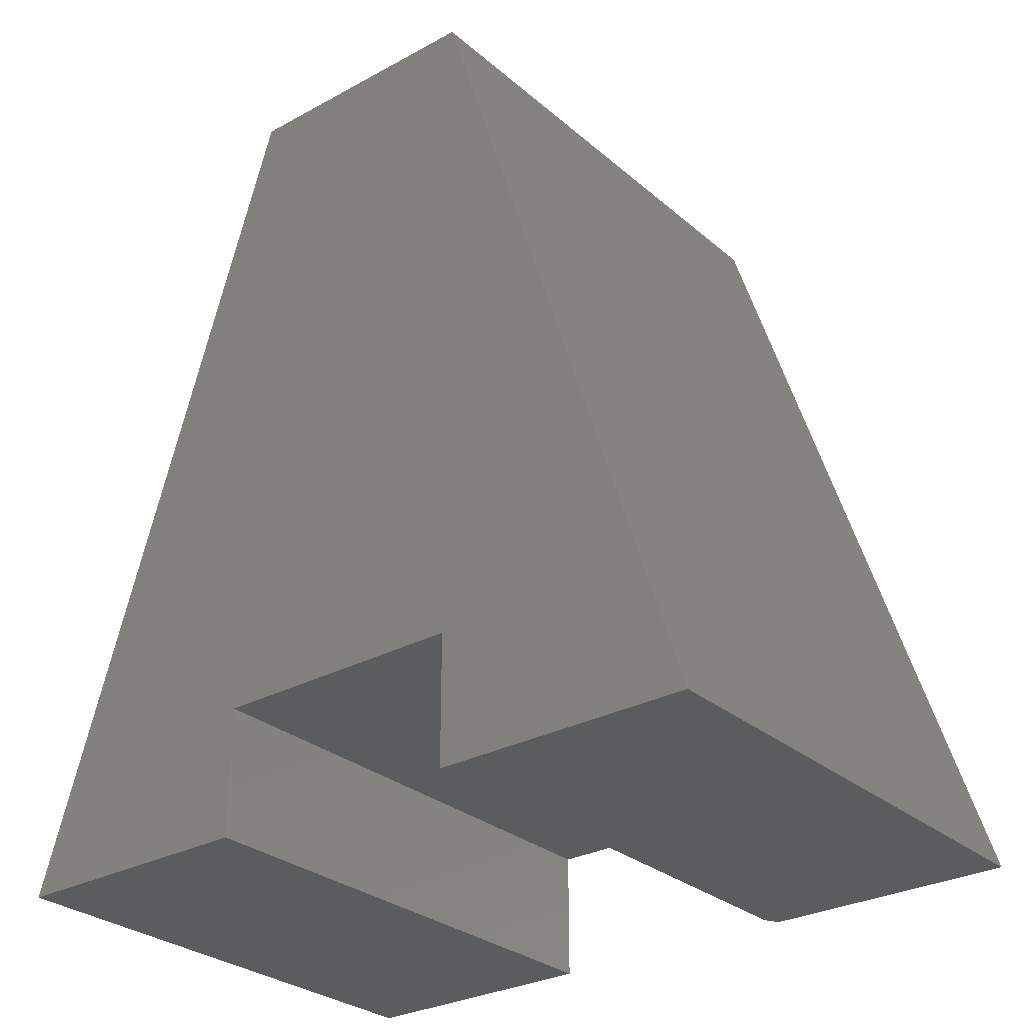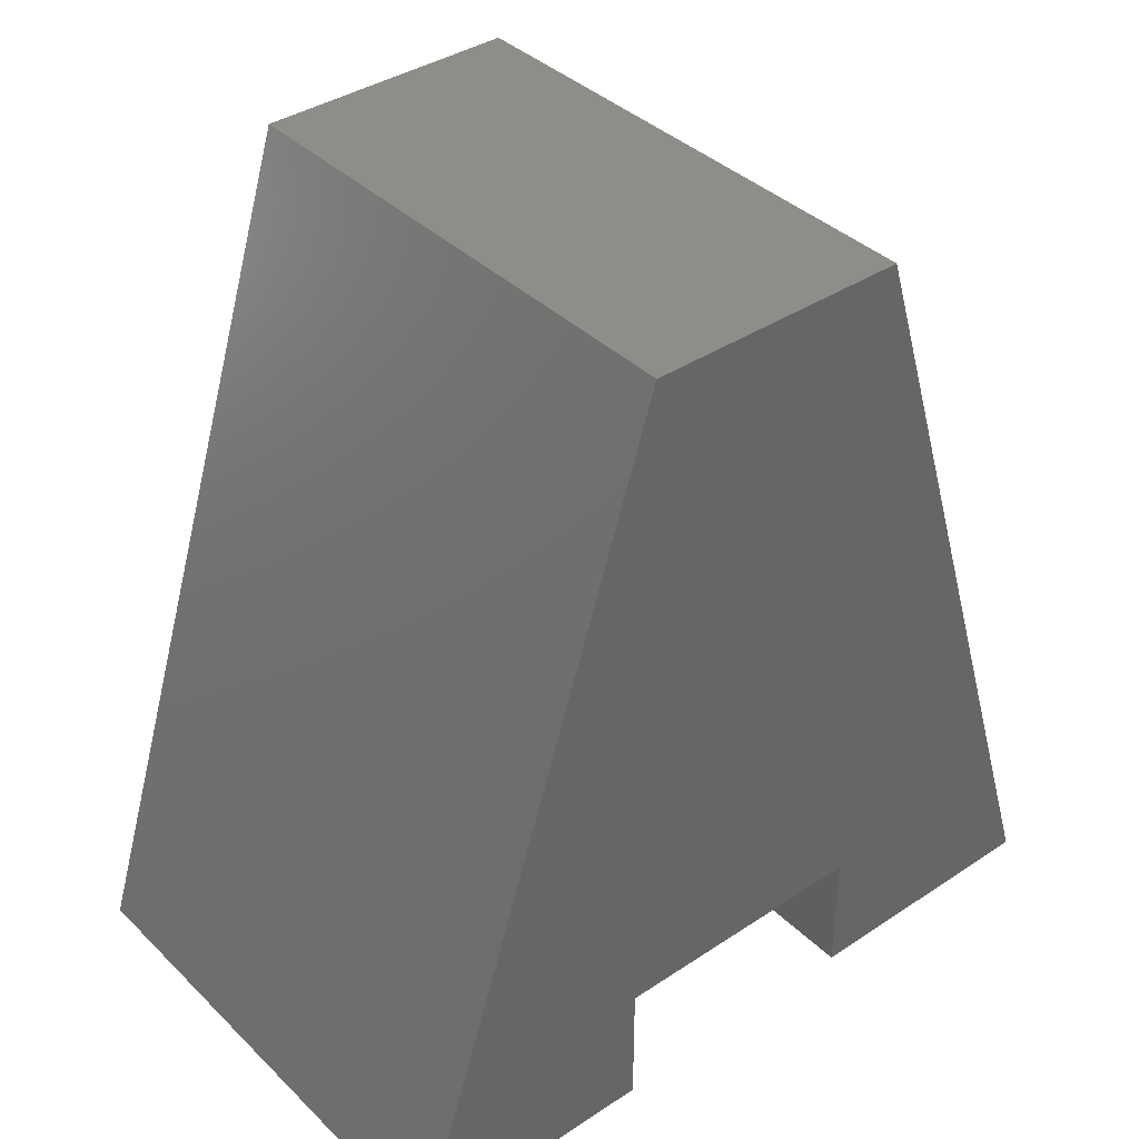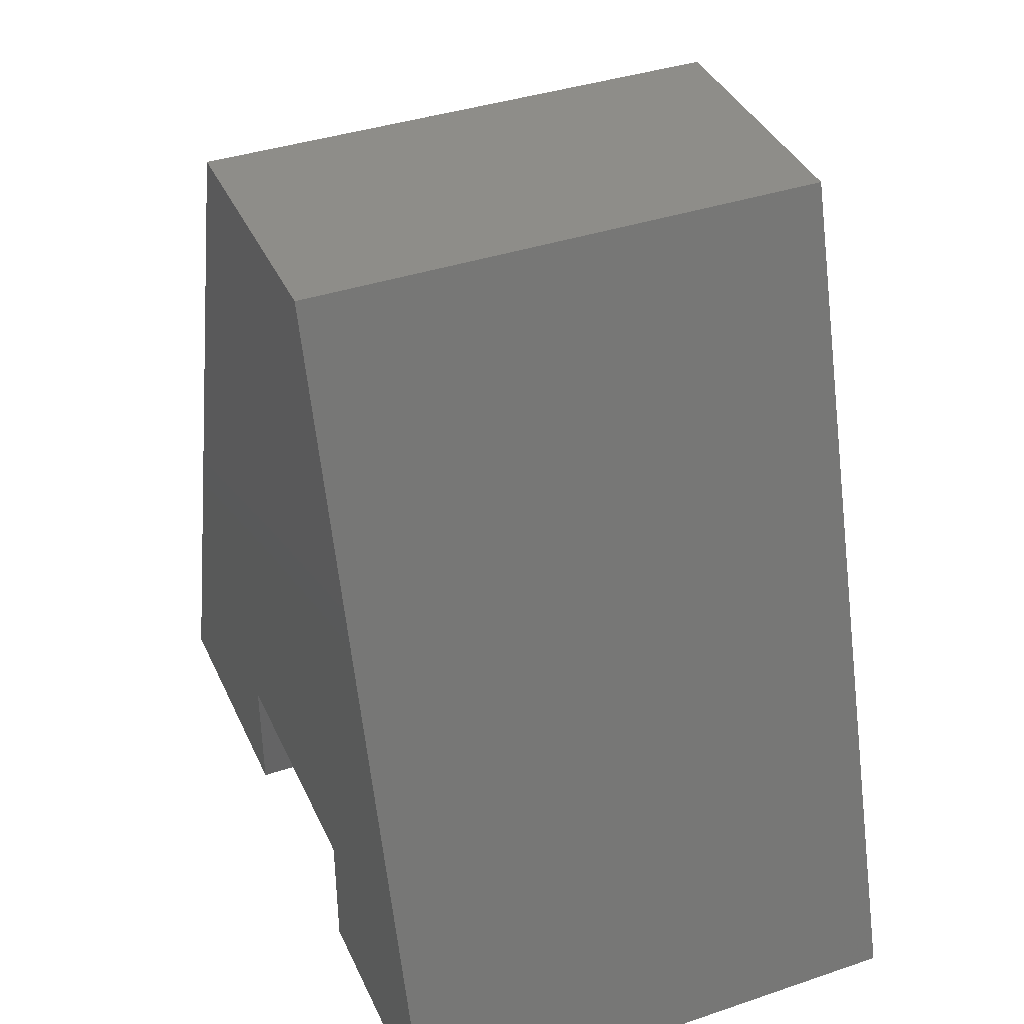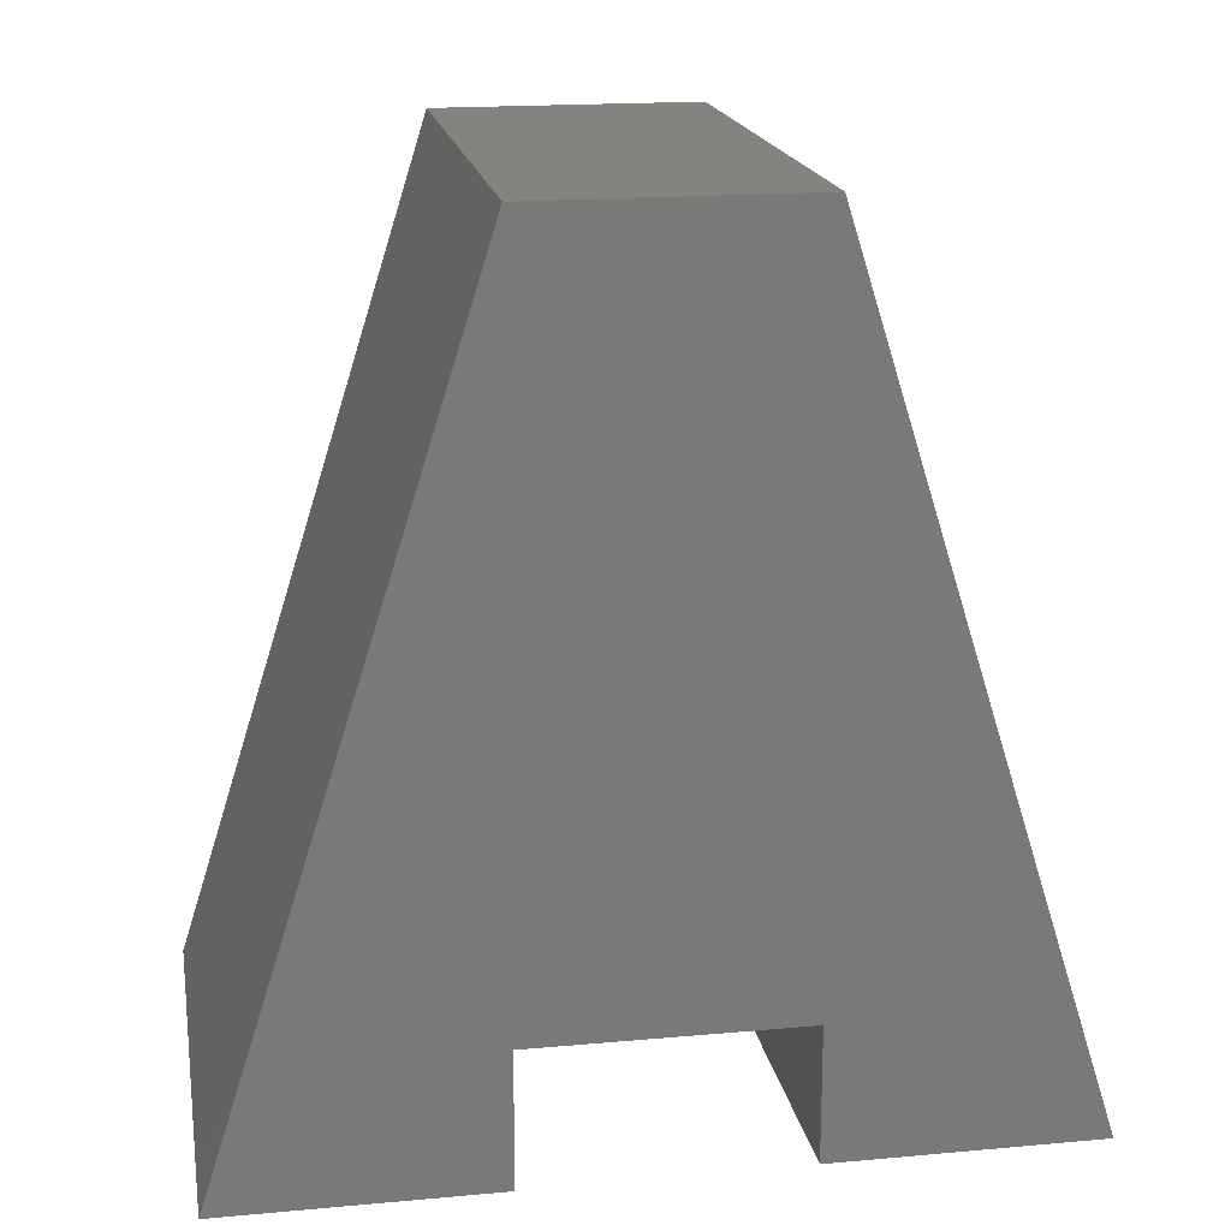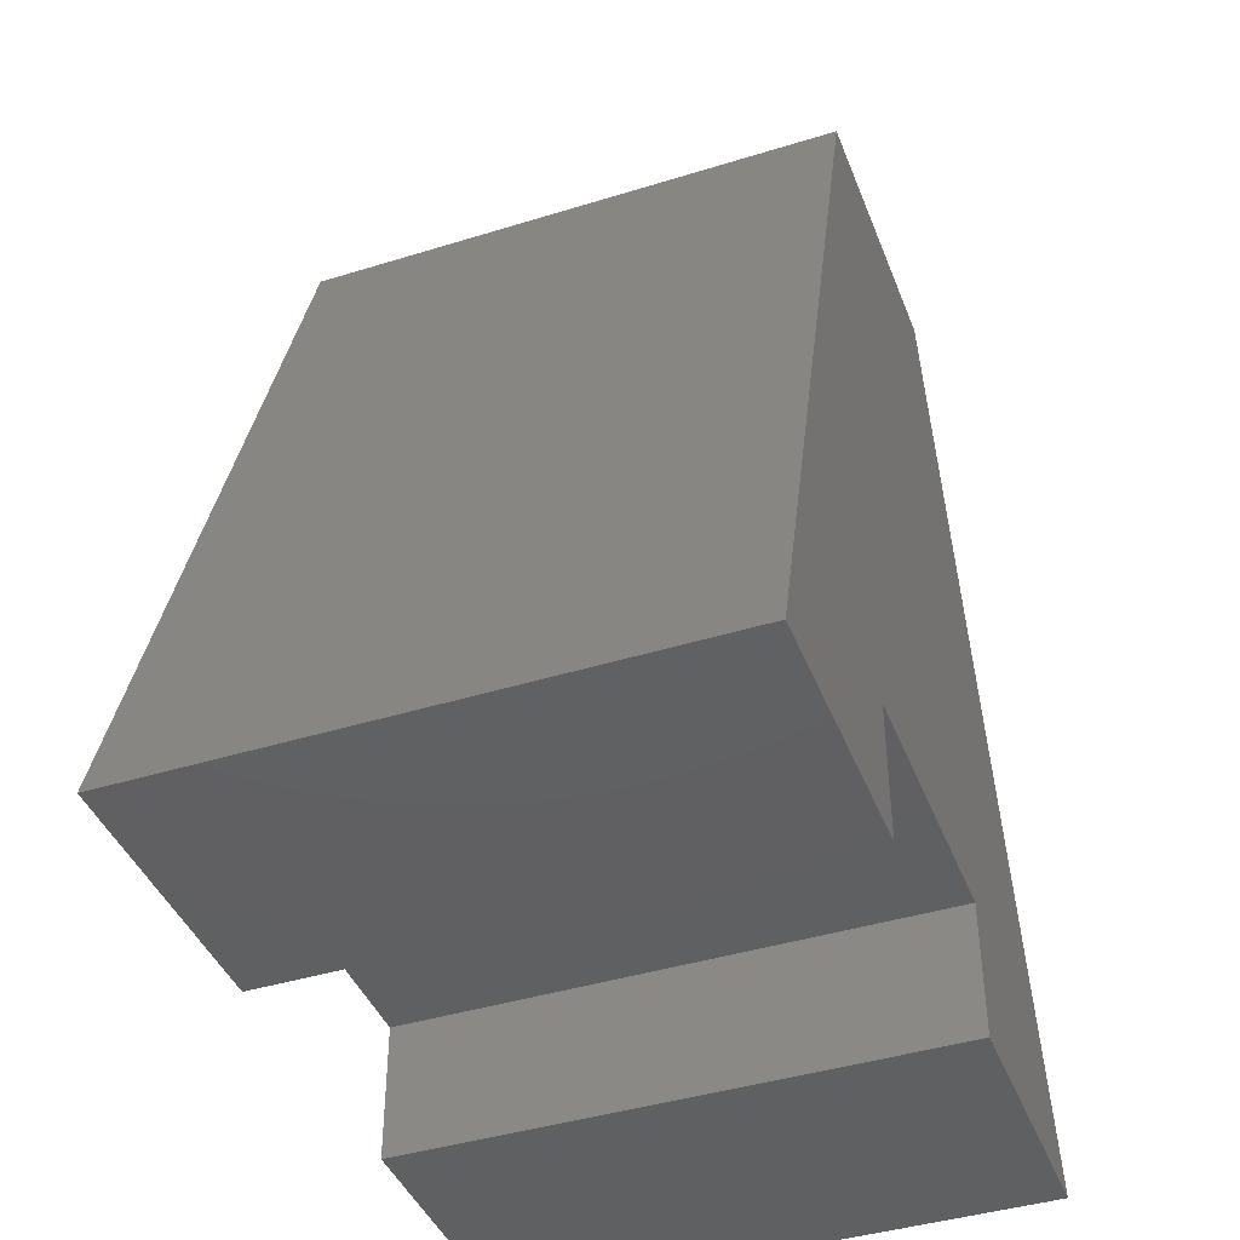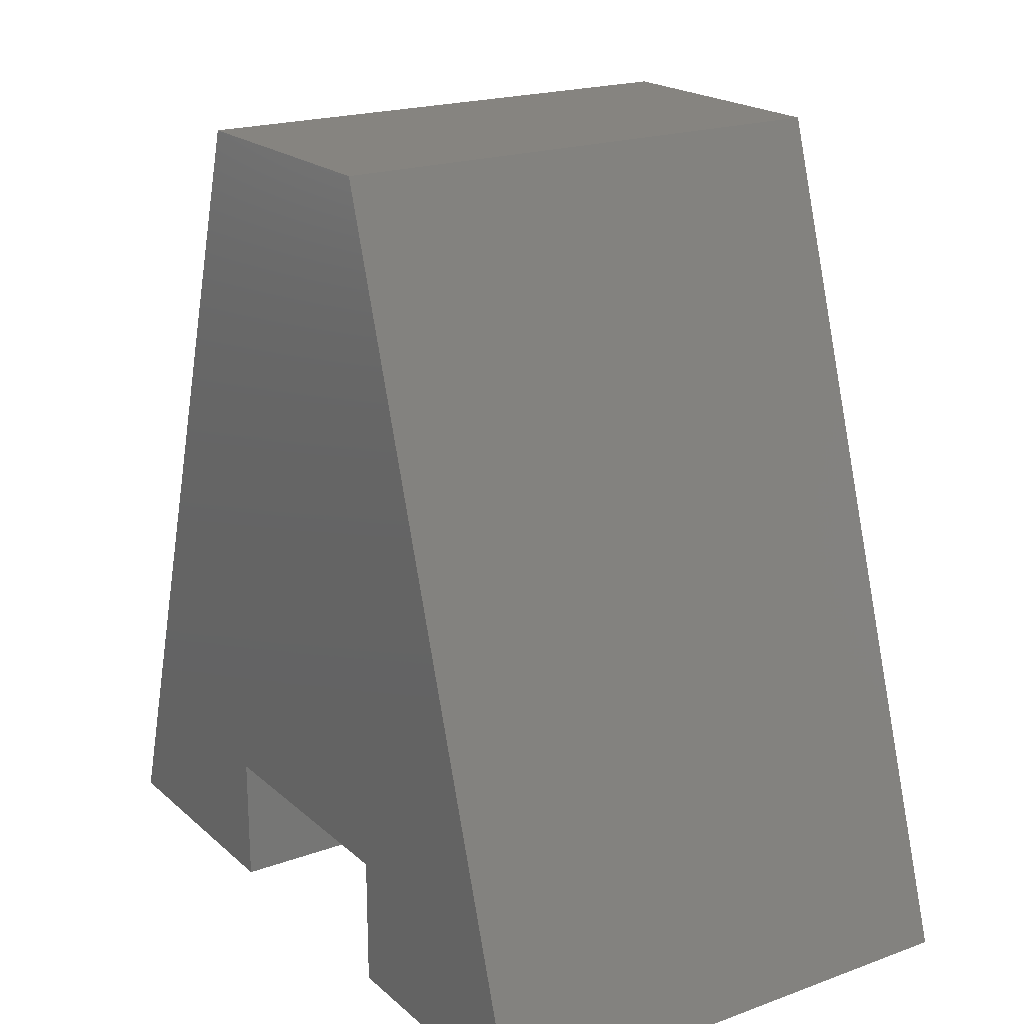
<metadata>
{"format":"stl","ext":"stl","renderer":"f3d","projection":"perspective","resolution":1024,"background":"white","views":[{"elev":-29.2,"azim":-51.1,"up":"+Z"},{"elev":38.6,"azim":50.2,"up":"+Z"},{"elev":38.7,"azim":-22.9,"up":"+Z"},{"elev":18.1,"azim":-99.9,"up":"+Z"},{"elev":-42.1,"azim":20.4,"up":"+Z"},{"elev":20.2,"azim":-33.4,"up":"+Z"}]}
</metadata>
<code>
# stl→obj: 18 verts, 32 faces
v -7.806e-18 0.1328 -2.776e-17
v 1.912e-33 0.1328 -0.1406
v 0.5625 0.1328 -1.375e-17
v 0.5625 0.1328 -0.1406
v 0.5625 -0.4297 -0.1406
v 0.5625 -0.1562 3.948e-18
v 0.5625 -0.1484 0.75
v 0.5625 -0.1562 -0.1406
v 0.5625 0.4141 -0.1406
v 0.5625 0.1328 0.75
v 9.56e-34 -0.1484 -0.1406
v -7.806e-18 -0.1484 -2.776e-17
v 0.5469 -0.1484 -0.1406
v 0.5469 -0.1484 2.602e-18
v 0 -0.4297 -0.1406
v -4.944e-17 -0.1484 0.75
v -4.944e-17 0.1328 0.75
v 2.868e-33 0.4141 -0.1406
f 1 2 3
f 3 2 4
f 5 6 7
f 5 8 6
f 3 4 9
f 3 9 10
f 3 10 7
f 3 7 6
f 11 12 13
f 13 12 14
f 5 15 8
f 8 15 11
f 8 11 13
f 12 1 14
f 14 1 3
f 14 3 6
f 7 16 5
f 5 16 15
f 6 8 14
f 14 8 13
f 1 12 17
f 1 17 18
f 1 18 2
f 11 15 12
f 12 15 16
f 12 16 17
f 17 16 10
f 10 16 7
f 9 18 10
f 10 18 17
f 4 2 9
f 9 2 18

</code>
